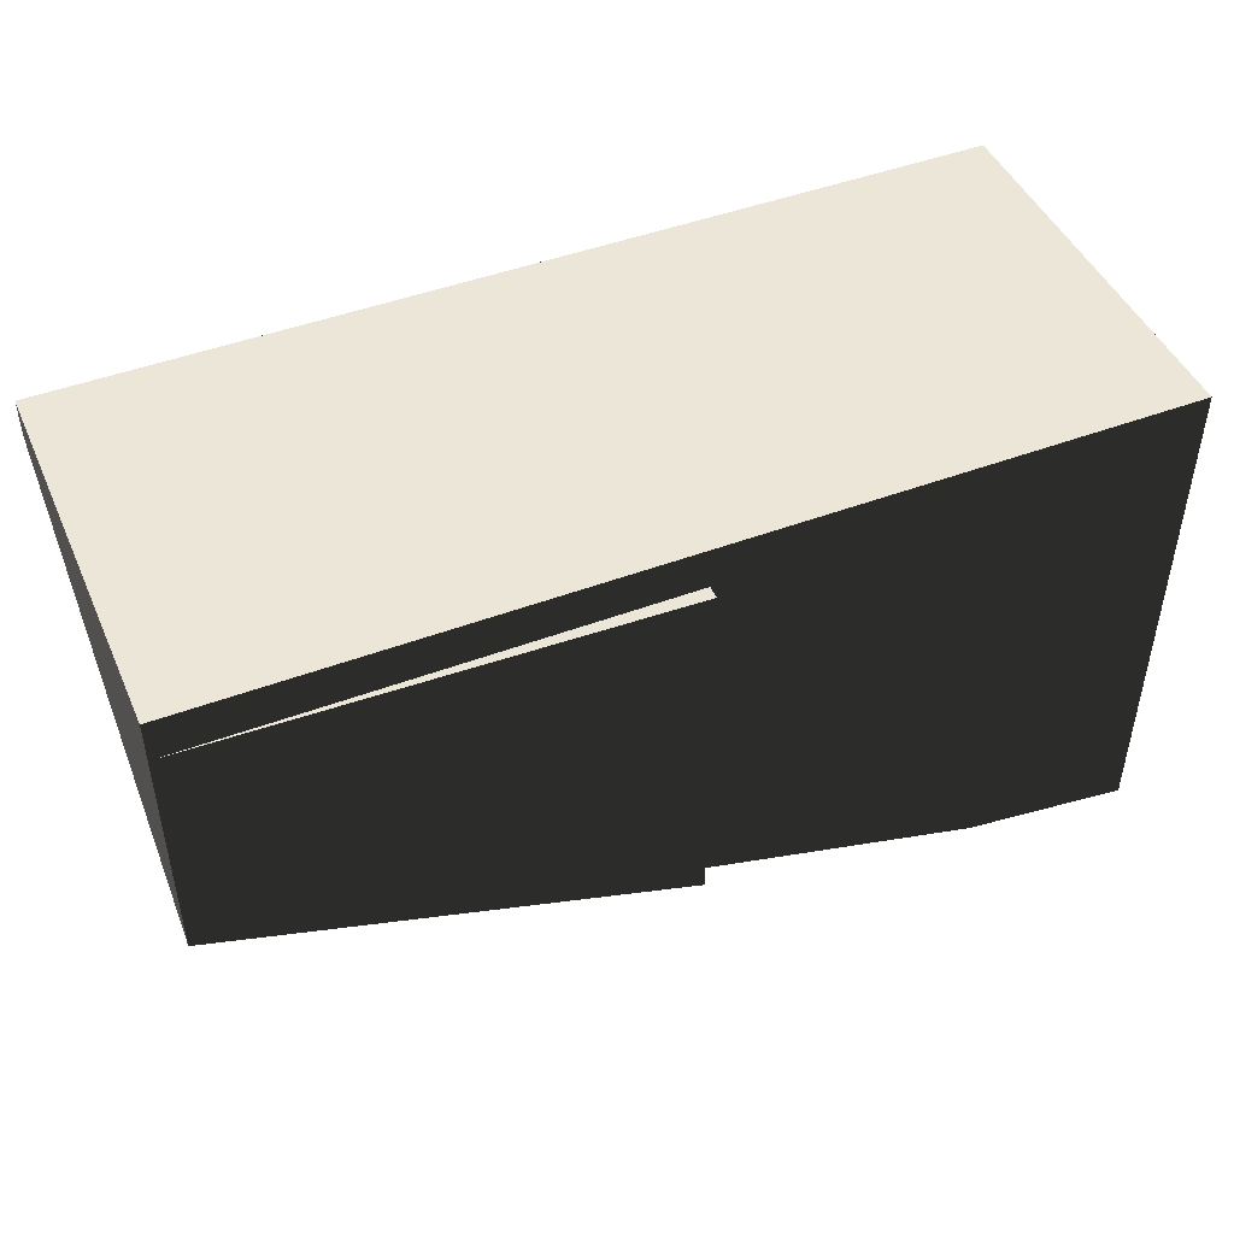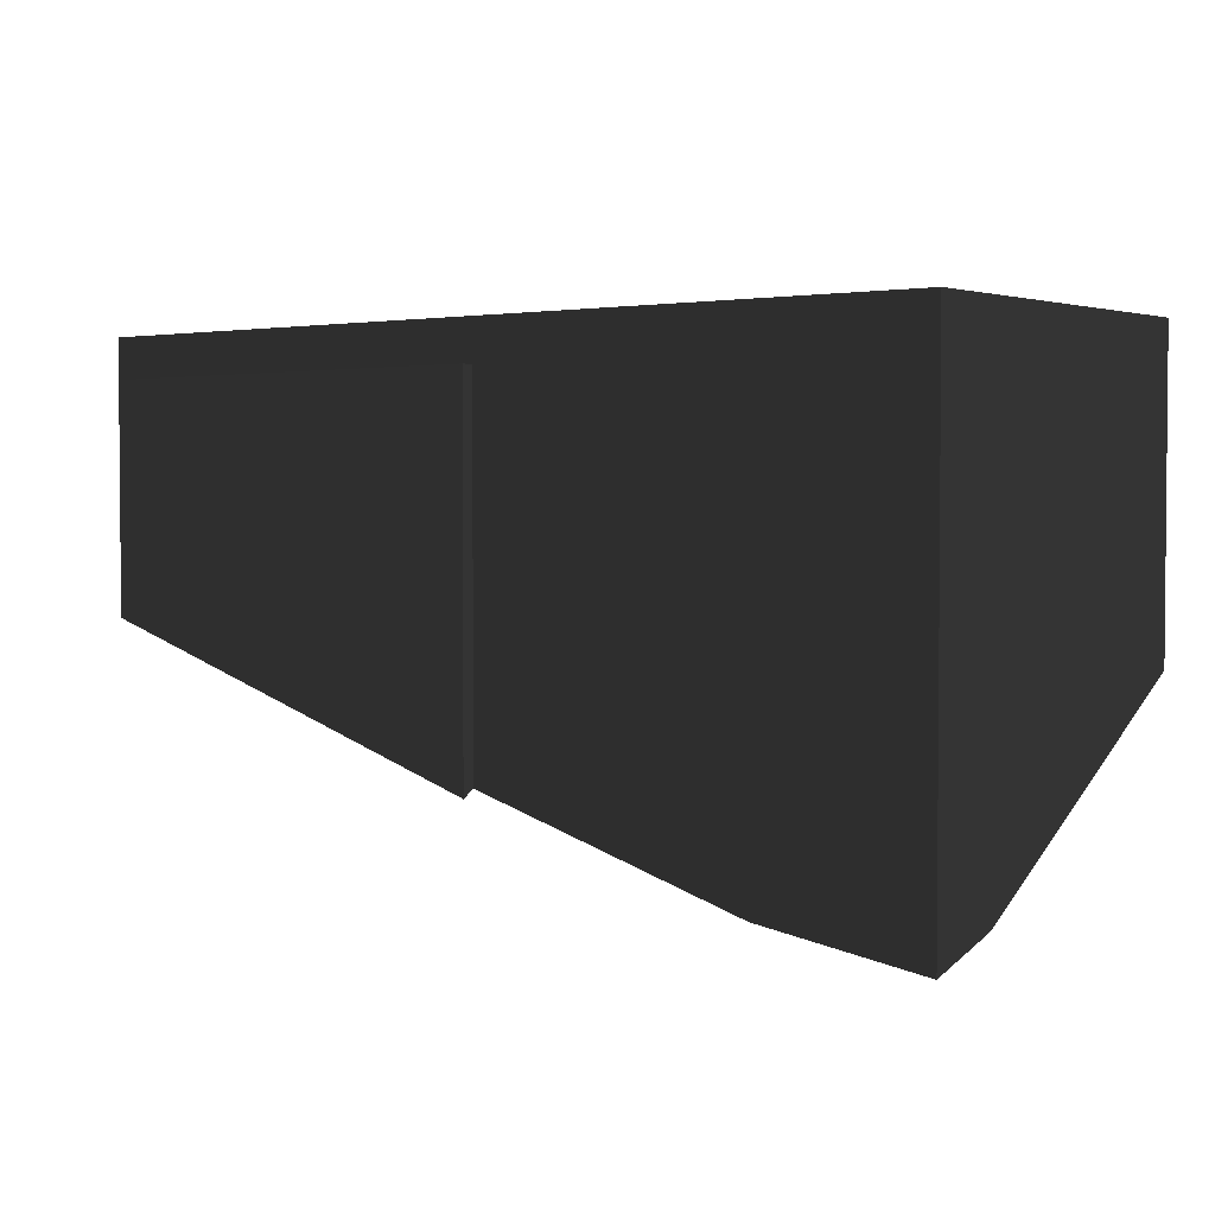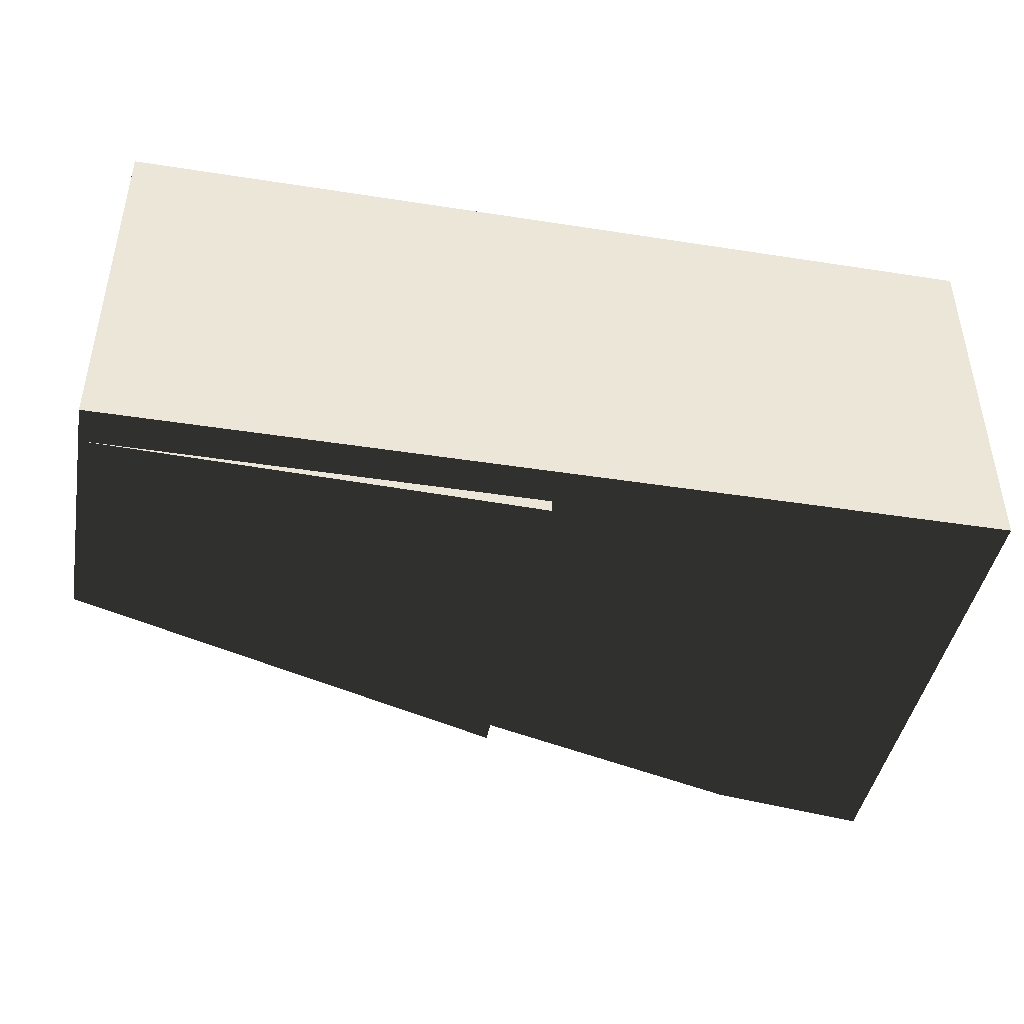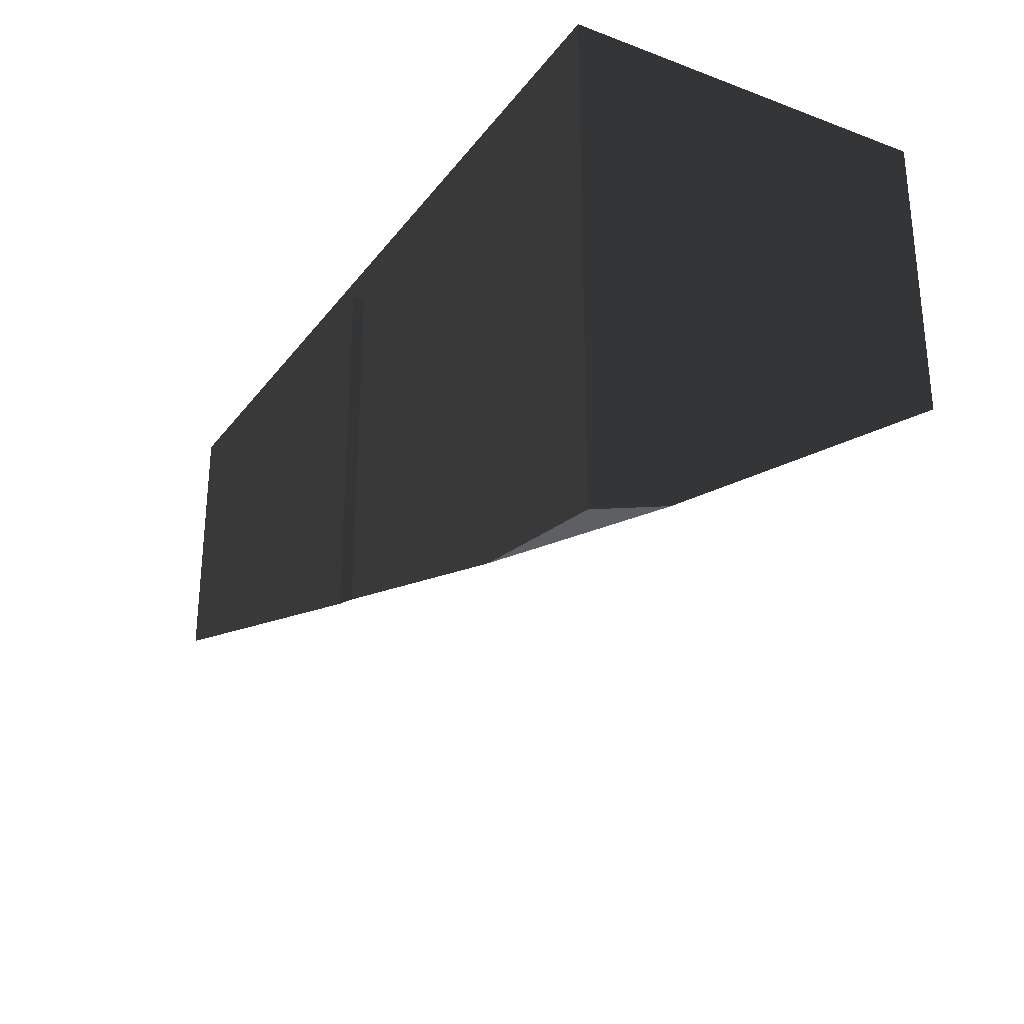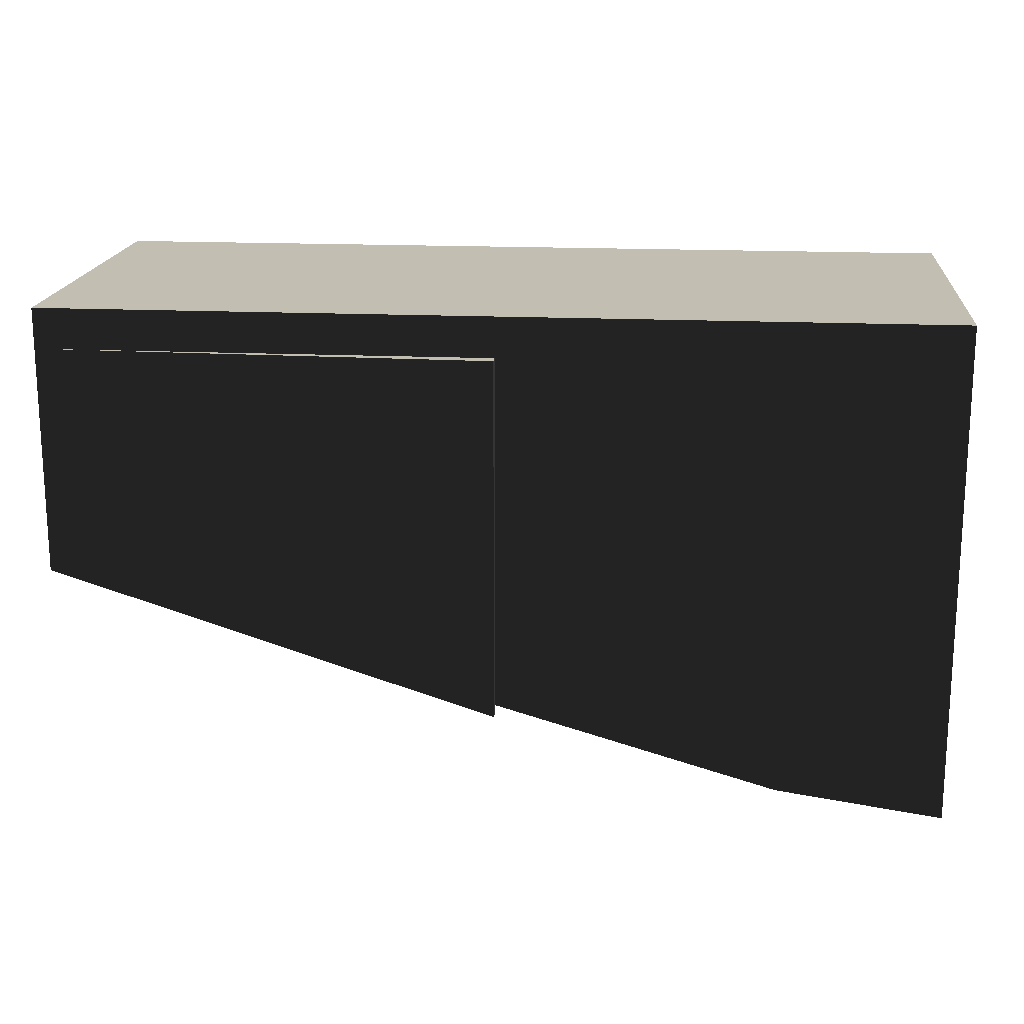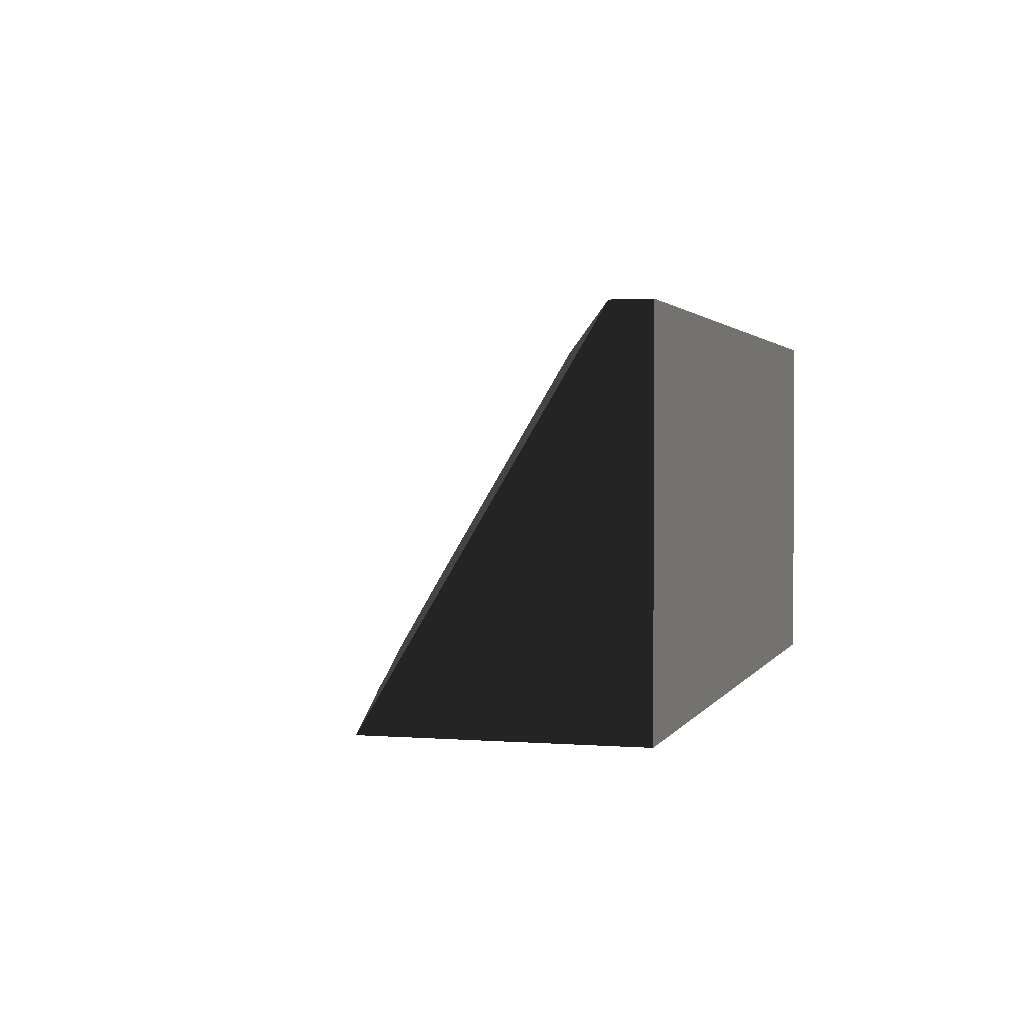
<metadata>
{"format":"obj","ext":"obj","renderer":"f3d","projection":"perspective","resolution":1024,"background":"white","views":[{"elev":46.4,"azim":156.8,"up":"+Y"},{"elev":2.8,"azim":-141.9,"up":"+Y"},{"elev":-43.6,"azim":169.6,"up":"+Z"},{"elev":-27.8,"azim":-119.4,"up":"+Y"},{"elev":17.5,"azim":-174.8,"up":"+Y"},{"elev":1.9,"azim":105.8,"up":"+Z"}]}
</metadata>
<code>
g IL_Cupboard_4_sh_3
v 0 0.4032 -0.3506
v 0 0.4032 -0.3749
v 0.8579 0.4032 -0.3506
v 0 0.4804 -0.3506
v 0.8579 0.4804 -0.3506
v -0.8579 0.4804 -0.3506
v -0.8579 0.4032 -0.3506
v 0.8579 0.4804 0.3749
v 0 0.4804 0.3749
v -0.8579 0.4804 0.3749
v -0.8579 0.4032 0.3749
v 0 0.4032 0.3749
v 0 -0.2834 -0.3575
v 0 -0.2938 -0.3749
v 0.6848 -0.0843 -0.3555
v 0 -0.2792 -0.3506
v 0.8579 -0.03131 -0.3506
v 0.8579 0.4032 0.3726
v 0.8579 0.4047 0.3749
v -0.8579 -0.3848 -0.1139
v 0.0794 0.1797 0.3749
v 0.8531 0.4032 0.3749
v 0.8542 0.4036 0.3749
v -0.8579 -0.0911 0.3749
v 0 0.1568 0.3749
v -0.6987 -0.04509 0.3749
v -0.5592 -0.4379 -0.3506
v -0.5397 -0.4351 -0.3506
v -0.8579 -0.4804 -0.3506
v -0.8579 -0.4345 -0.1965
v 0 0.4032 -0.3506
v 0 0.4032 -0.3506
v 0 0.4032 -0.3506
v 0 0.4032 -0.3506
v 0 0.4032 -0.3506
v 0 0.4032 -0.3506
v 0 0.4032 -0.3749
v 0 0.4032 -0.3749
v 0 0.4032 -0.3749
v 0.8579 0.4032 -0.3506
v 0.8579 0.4032 -0.3506
v 0.8579 0.4032 -0.3506
v 0.8579 0.4032 -0.3506
v 0.8579 0.4032 -0.3506
v 0.8579 0.4032 -0.3506
v 0.8579 0.4032 -0.3506
v 0.8579 0.4032 -0.3506
v 0 0.4804 -0.3506
v 0 0.4804 -0.3506
v 0 0.4804 -0.3506
v 0 0.4804 -0.3506
v 0 0.4804 -0.3506
v 0.8579 0.4804 -0.3506
v 0.8579 0.4804 -0.3506
v 0.8579 0.4804 -0.3506
v -0.8579 0.4804 -0.3506
v -0.8579 0.4804 -0.3506
v -0.8579 0.4804 -0.3506
v -0.8579 0.4804 -0.3506
v -0.8579 0.4032 -0.3506
v -0.8579 0.4032 -0.3506
v -0.8579 0.4032 -0.3506
v -0.8579 0.4032 -0.3506
v -0.8579 0.4032 -0.3506
v -0.8579 0.4032 -0.3506
v -0.8579 0.4032 -0.3506
v 0.8579 0.4804 0.3749
v 0.8579 0.4804 0.3749
v 0.8579 0.4804 0.3749
v 0.8579 0.4804 0.3749
v 0.8579 0.4804 0.3749
v 0 0.4804 0.3749
v 0 0.4804 0.3749
v 0 0.4804 0.3749
v 0 0.4804 0.3749
v 0 0.4804 0.3749
v 0 0.4804 0.3749
v -0.8579 0.4804 0.3749
v -0.8579 0.4804 0.3749
v -0.8579 0.4804 0.3749
v -0.8579 0.4804 0.3749
v -0.8579 0.4032 0.3749
v -0.8579 0.4032 0.3749
v -0.8579 0.4032 0.3749
v -0.8579 0.4032 0.3749
v -0.8579 0.4032 0.3749
v -0.8579 0.4032 0.3749
v 0 0.4032 0.3749
v 0 0.4032 0.3749
v 0 0.4032 0.3749
v 0 0.4032 0.3749
v 0 0.4032 0.3749
v 0 0.4032 0.3749
v 0 -0.2834 -0.3575
v 0 -0.2834 -0.3575
v 0 -0.2834 -0.3575
v 0 -0.2834 -0.3575
v 0 -0.2938 -0.3749
v 0 -0.2938 -0.3749
v 0 -0.2938 -0.3749
v 0.6848 -0.0843 -0.3555
v 0.6848 -0.0843 -0.3555
v 0.6848 -0.0843 -0.3555
v 0.6848 -0.0843 -0.3555
v 0.6848 -0.0843 -0.3555
v 0.6848 -0.0843 -0.3555
v 0.6848 -0.0843 -0.3555
v 0.6848 -0.0843 -0.3555
v 0 -0.2792 -0.3506
v 0 -0.2792 -0.3506
v 0 -0.2792 -0.3506
v 0 -0.2792 -0.3506
v 0 -0.2792 -0.3506
v 0 -0.2792 -0.3506
v 0 -0.2792 -0.3506
v 0 -0.2792 -0.3506
v 0.8579 -0.03131 -0.3506
v 0.8579 -0.03131 -0.3506
v 0.8579 0.4032 0.3726
v 0.8579 0.4032 0.3726
v 0.8579 0.4032 0.3726
v 0.8579 0.4032 0.3726
v 0.8579 0.4032 0.3726
v 0.8579 0.4047 0.3749
v 0.8579 0.4047 0.3749
v -0.8579 -0.3848 -0.1139
v -0.8579 -0.3848 -0.1139
v -0.8579 -0.3848 -0.1139
v -0.8579 -0.3848 -0.1139
v -0.8579 -0.3848 -0.1139
v 0.0794 0.1797 0.3749
v 0.0794 0.1797 0.3749
v 0.0794 0.1797 0.3749
v 0.0794 0.1797 0.3749
v 0.8531 0.4032 0.3749
v 0.8531 0.4032 0.3749
v 0.8531 0.4032 0.3749
v 0.8531 0.4032 0.3749
v 0.8542 0.4036 0.3749
v 0.8542 0.4036 0.3749
v 0.8542 0.4036 0.3749
v 0.8542 0.4036 0.3749
v 0.8542 0.4036 0.3749
v -0.8579 -0.0911 0.3749
v -0.8579 -0.0911 0.3749
v 0 0.1568 0.3749
v 0 0.1568 0.3749
v 0 0.1568 0.3749
v -0.6987 -0.04509 0.3749
v -0.6987 -0.04509 0.3749
v -0.6987 -0.04509 0.3749
v -0.6987 -0.04509 0.3749
v -0.6987 -0.04509 0.3749
v -0.6987 -0.04509 0.3749
v -0.5592 -0.4379 -0.3506
v -0.5592 -0.4379 -0.3506
v -0.5592 -0.4379 -0.3506
v -0.5592 -0.4379 -0.3506
v -0.5397 -0.4351 -0.3506
v -0.5397 -0.4351 -0.3506
v -0.5397 -0.4351 -0.3506
v -0.5397 -0.4351 -0.3506
v -0.8579 -0.4804 -0.3506
v -0.8579 -0.4804 -0.3506
v -0.8579 -0.4345 -0.1965
v -0.8579 -0.4345 -0.1965
v -0.8579 -0.4345 -0.1965
v -0.8579 -0.4345 -0.1965
g IL_Cupboard_4_sh_3_0
f 3 2 1
f 31 4 40
f 48 5 41
f 6 49 32
f 53 8 42
f 54 50 9
f 51 56 10
f 7 57 33
f 67 55 72
f 73 52 78
f 79 58 11
f 59 60 82
f 74 80 12
f 81 83 88
f 13 37 14
f 34 38 94
f 98 39 43
f 15 99 44
f 95 16 35
f 17 101 45
f 61 36 109
f 46 18 117
f 119 68 19
f 47 69 120
f 21 22 89
f 124 70 23
f 71 75 139
f 24 84 20
f 85 62 126
f 90 25 131
f 140 76 135
f 77 91 136
f 146 92 26
f 93 86 149
f 87 144 150
f 27 63 114
f 28 155 115
f 156 29 64
f 30 65 163
f 128 66 165
g IL_Cupboard_4_sh_3_1
f 96 100 102
f 110 97 103
f 121 125 141
f 151 145 127
f 104 118 122
f 105 123 142
f 106 143 137
f 107 138 132
f 111 108 133
f 112 134 147
f 113 148 152
f 159 116 153
f 160 154 129
f 130 166 161
f 157 162 167
f 168 164 158

</code>
